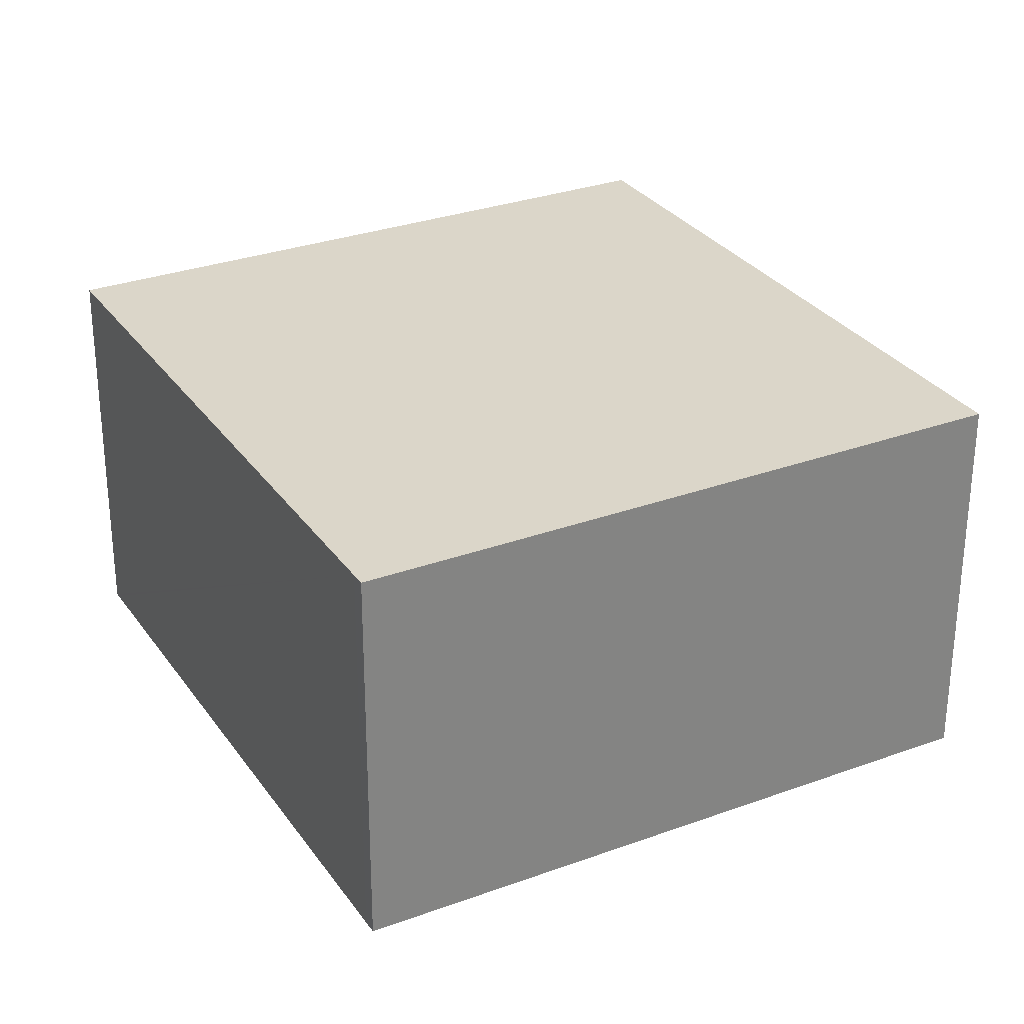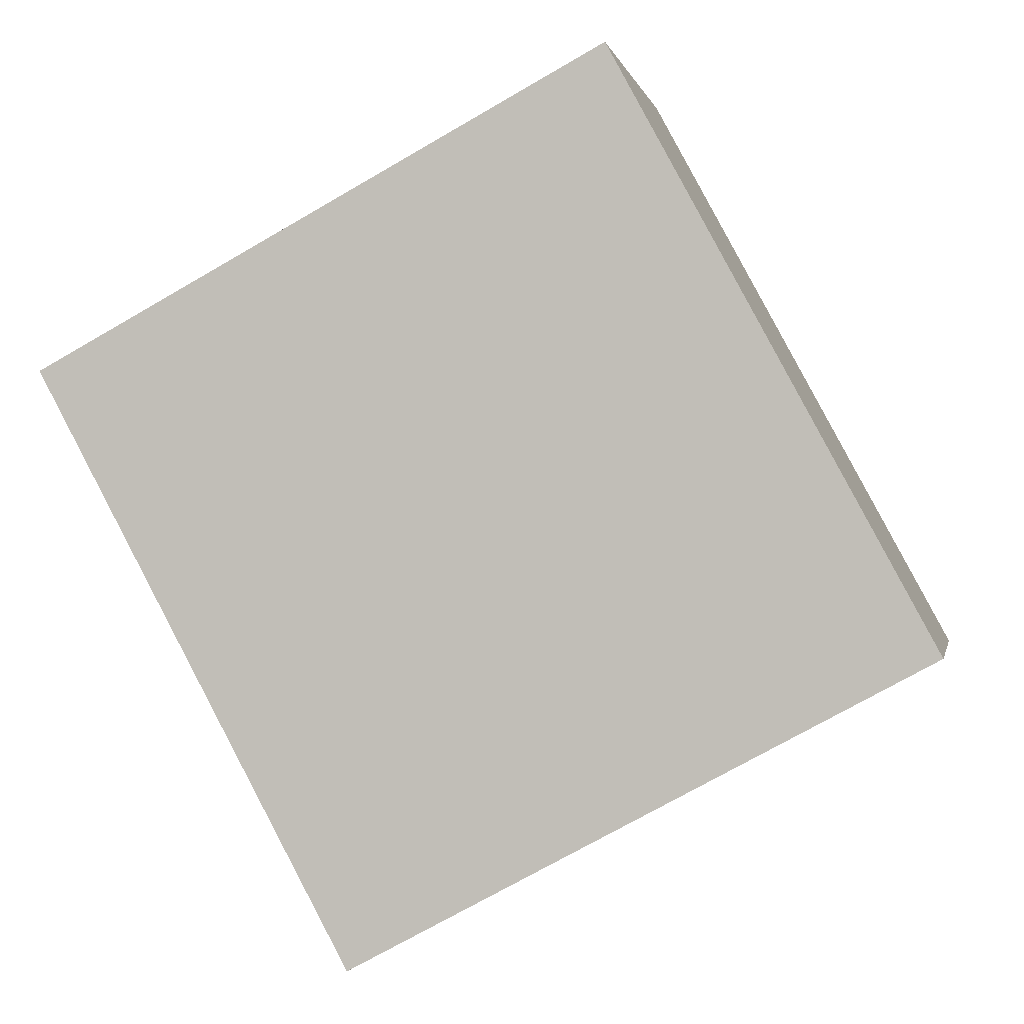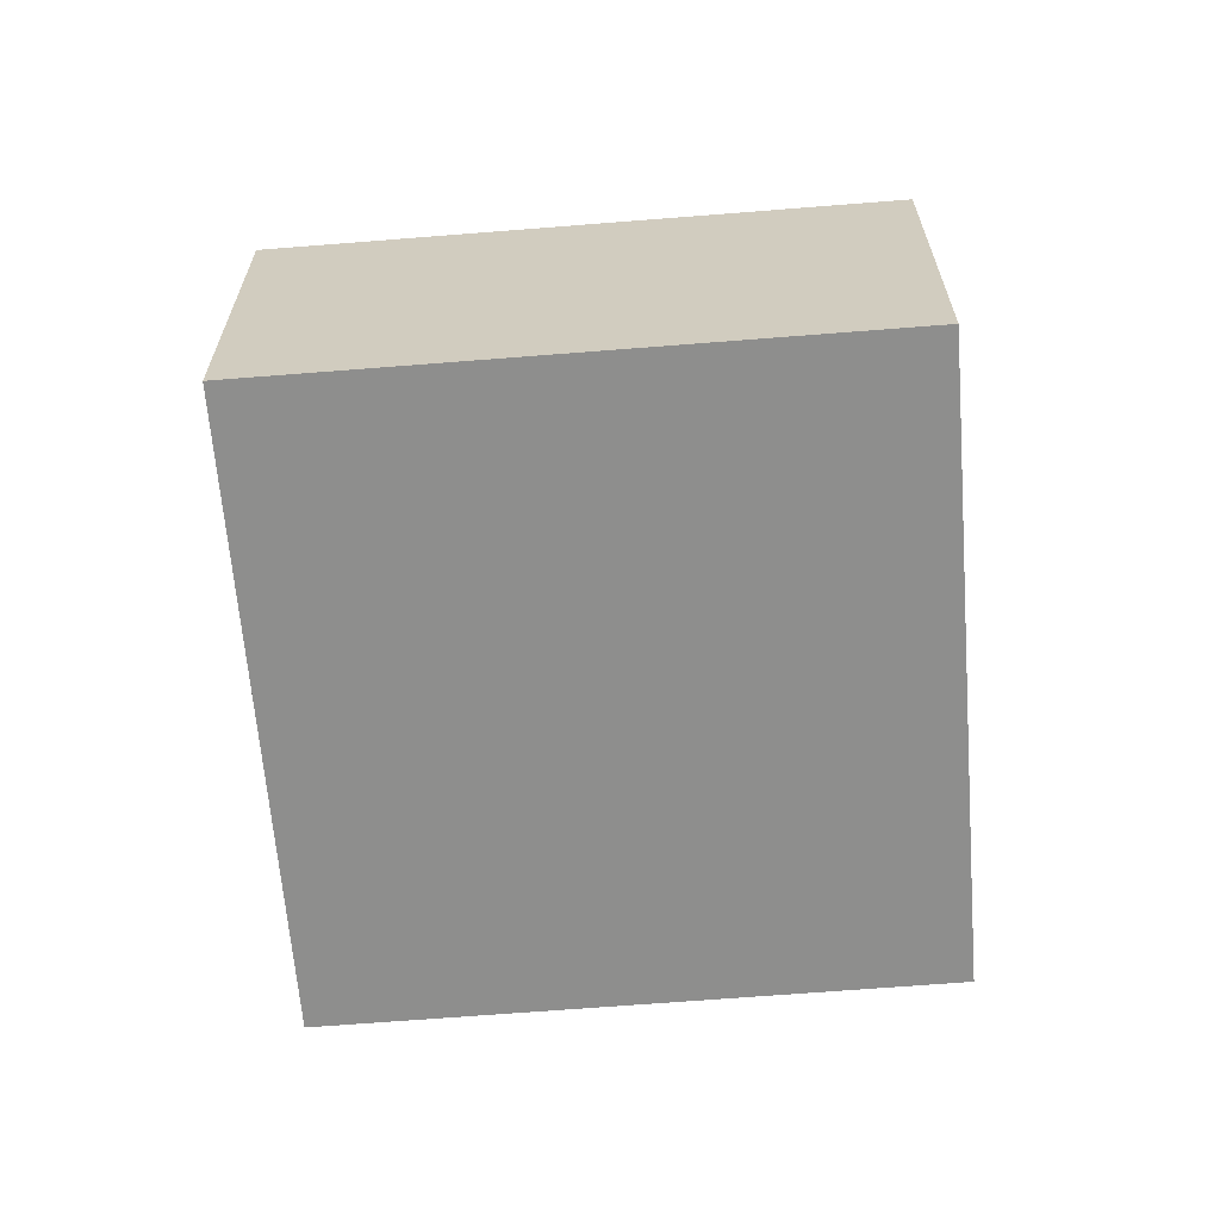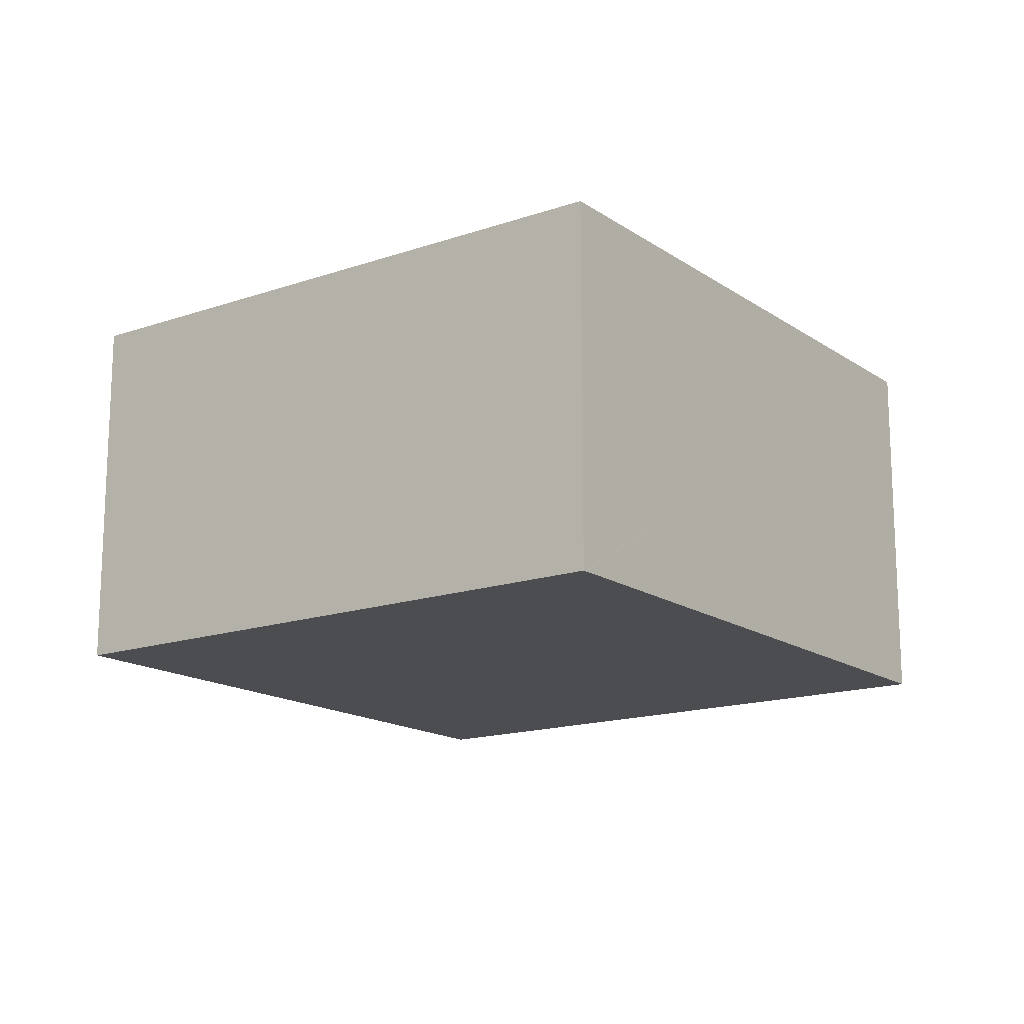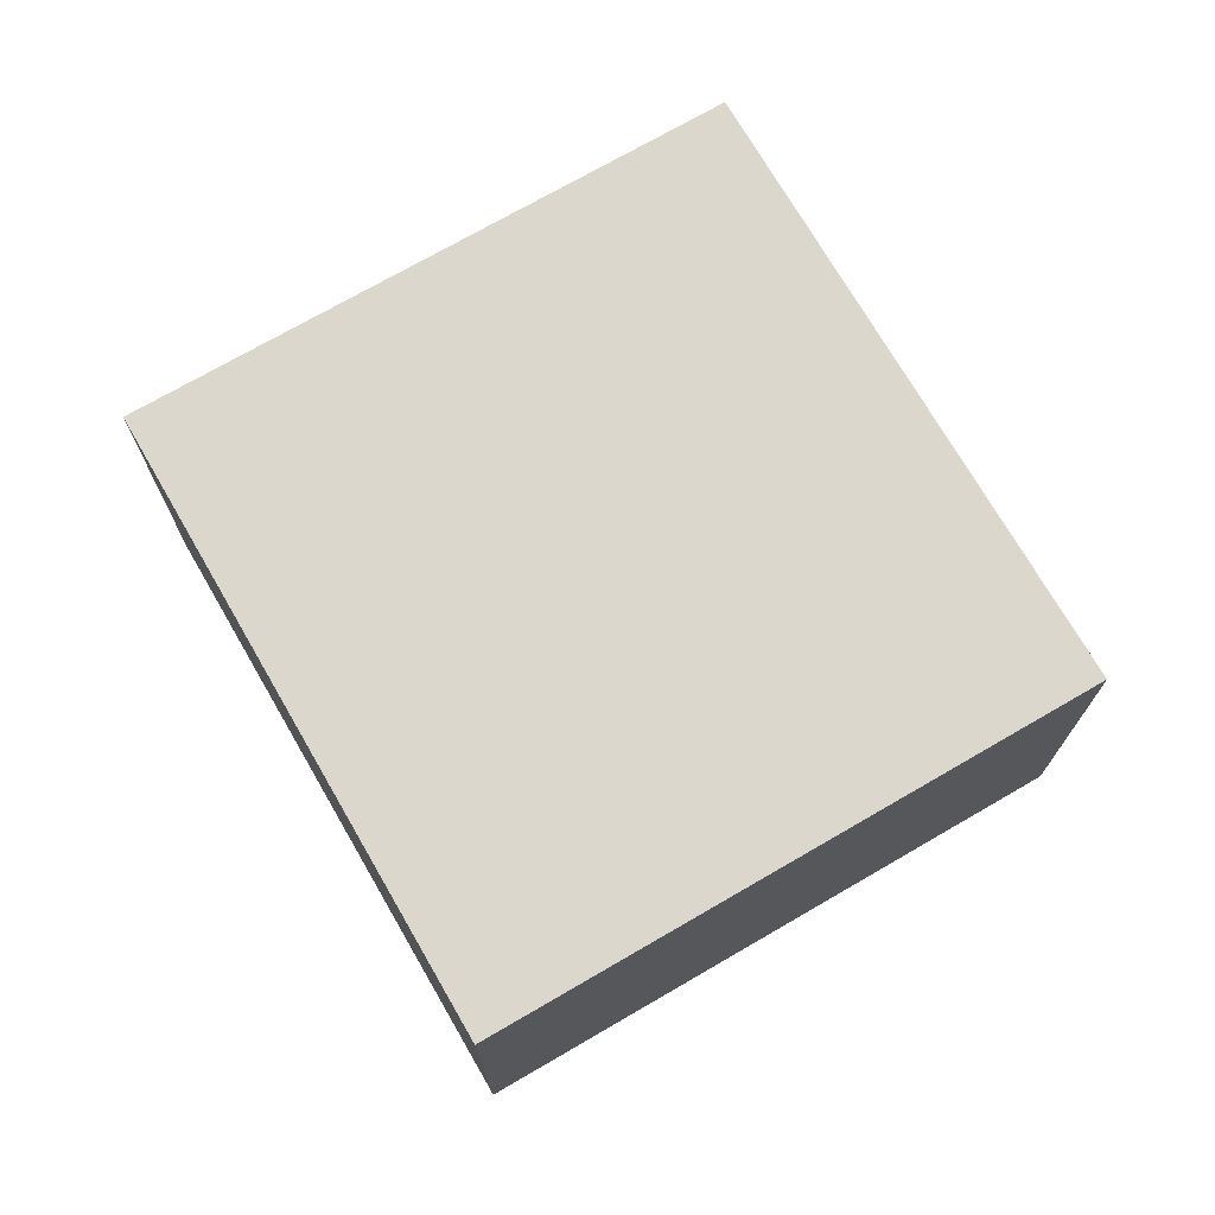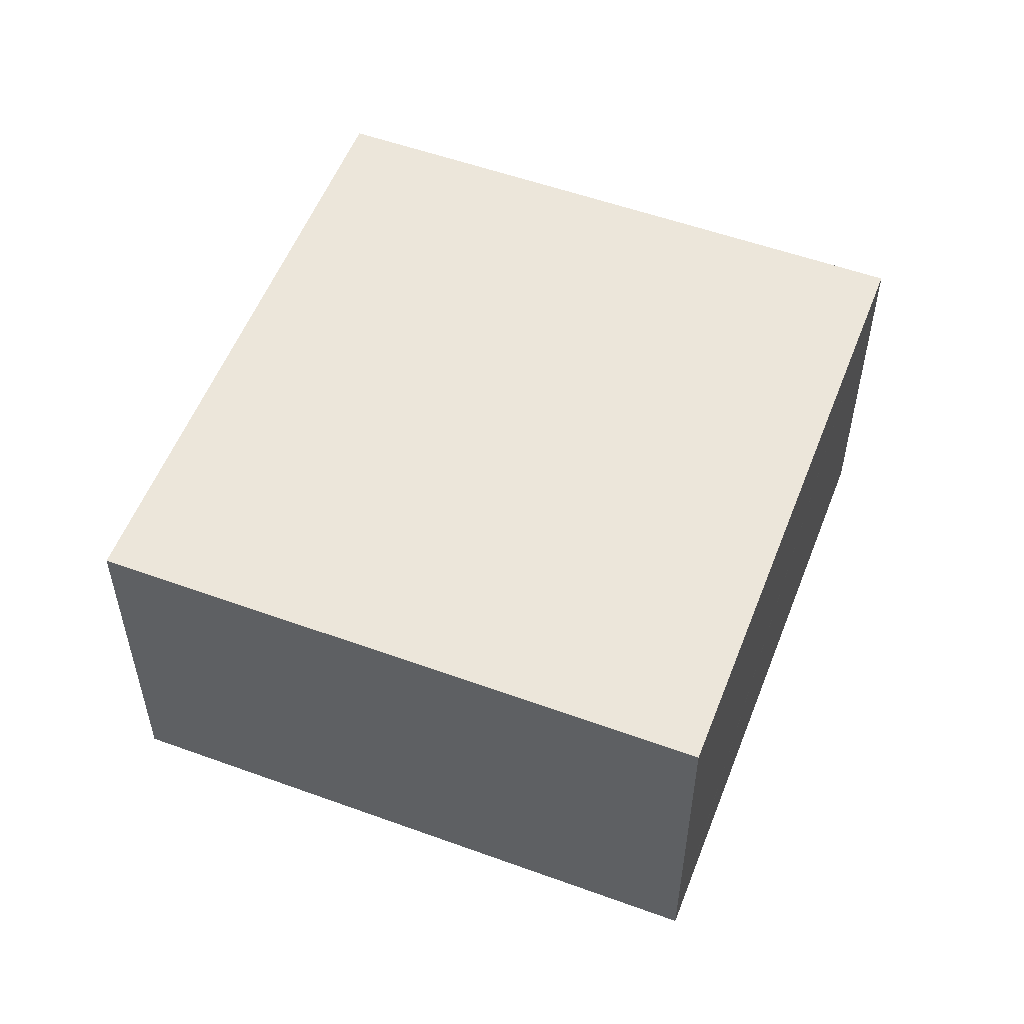
<metadata>
{"format":"obj","ext":"obj","renderer":"f3d","projection":"perspective","resolution":1024,"background":"white","views":[{"elev":-60.2,"azim":179.9,"up":"+Z"},{"elev":-0.4,"azim":-169.1,"up":"+Z"},{"elev":-64.8,"azim":-147.0,"up":"+Y"},{"elev":-15.8,"azim":64.2,"up":"+Y"},{"elev":72.9,"azim":178.3,"up":"+Y"},{"elev":54.6,"azim":49.4,"up":"+Y"}]}
</metadata>
<code>
v  7.014 2.967 2.169
v  2.515 2.967 4.638
v  7.032 2.967 2.203
v  0 2.967 1.817e-16
v  4.577 2.967 -2.351
v  4.524 2.967 -2.449
v  4.315 2.967 -2.336
v  7.032 -1.349e-16 2.203
v  7.014 -1.328e-16 2.169
v  4.577 1.44e-16 -2.351
v  4.524 1.5e-16 -2.449
v  0 0 0
v  4.315 1.43e-16 -2.336
v  2.515 -2.84e-16 4.638
g defaultobject
f 1 2 3
f 2 1 4
f 4 1 5
f 4 5 6
f 4 6 7
f 8 1 3
f 1 8 5
f 5 8 9
f 5 9 10
f 5 10 6
f 6 10 11
f 11 7 6
f 7 11 4
f 4 11 12
f 12 11 13
f 12 2 4
f 2 12 14
f 14 3 2
f 3 14 8
f 10 13 11
f 13 10 12
f 12 10 14
f 14 10 9
f 14 9 8

</code>
